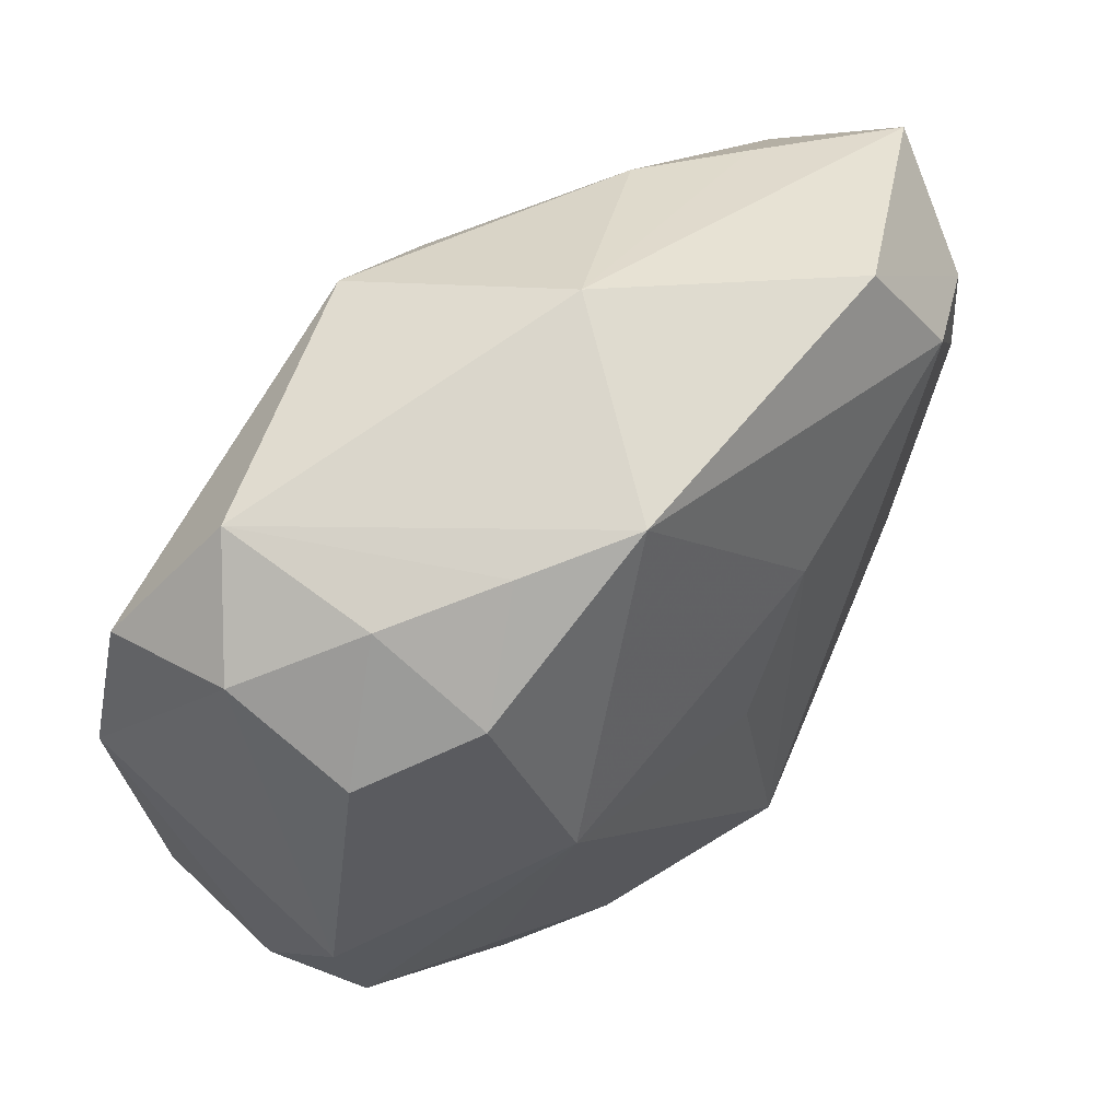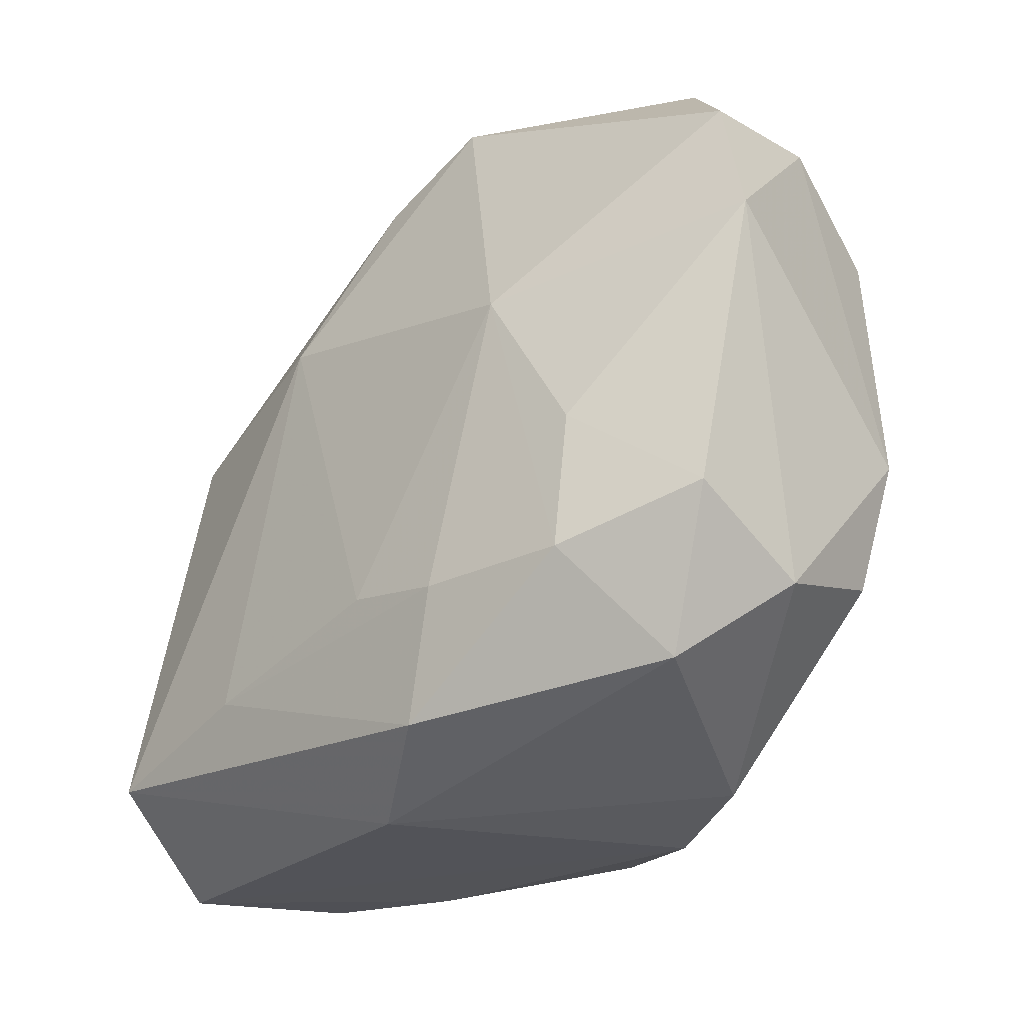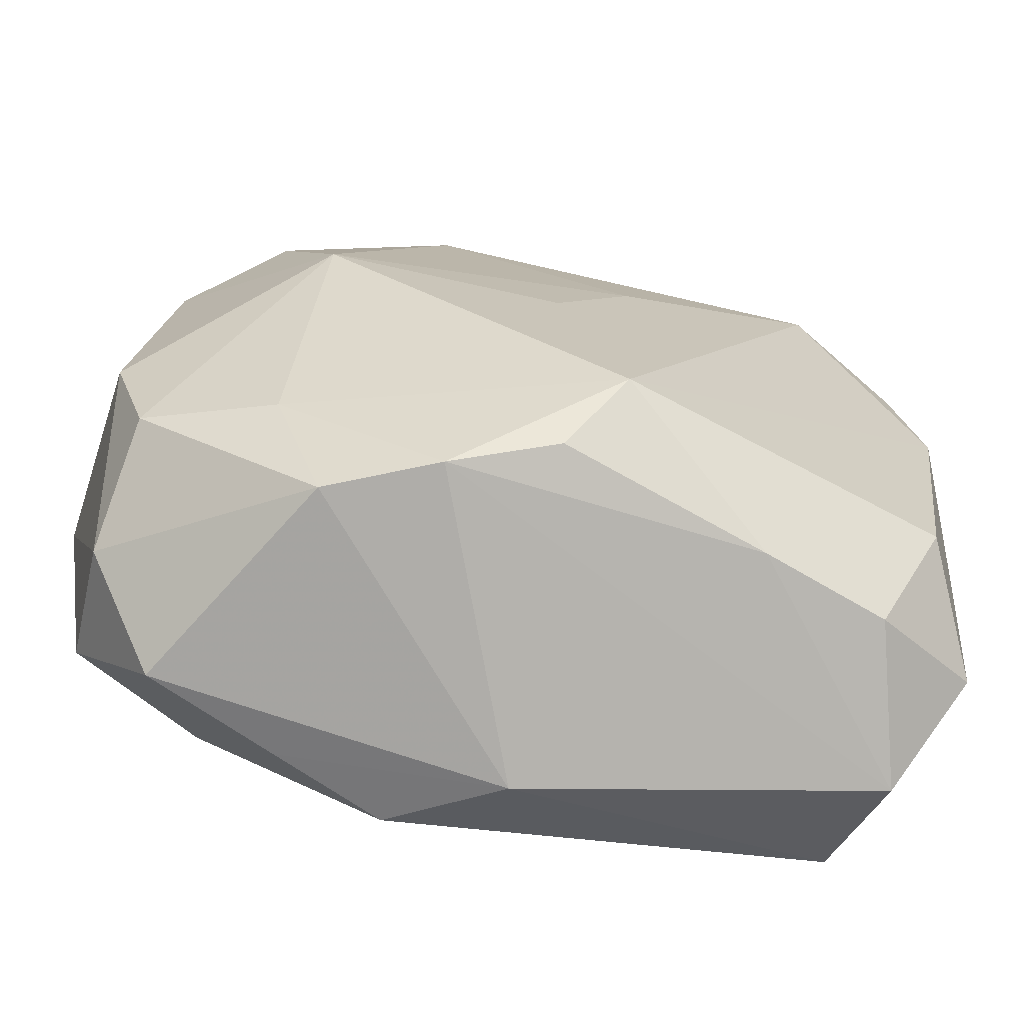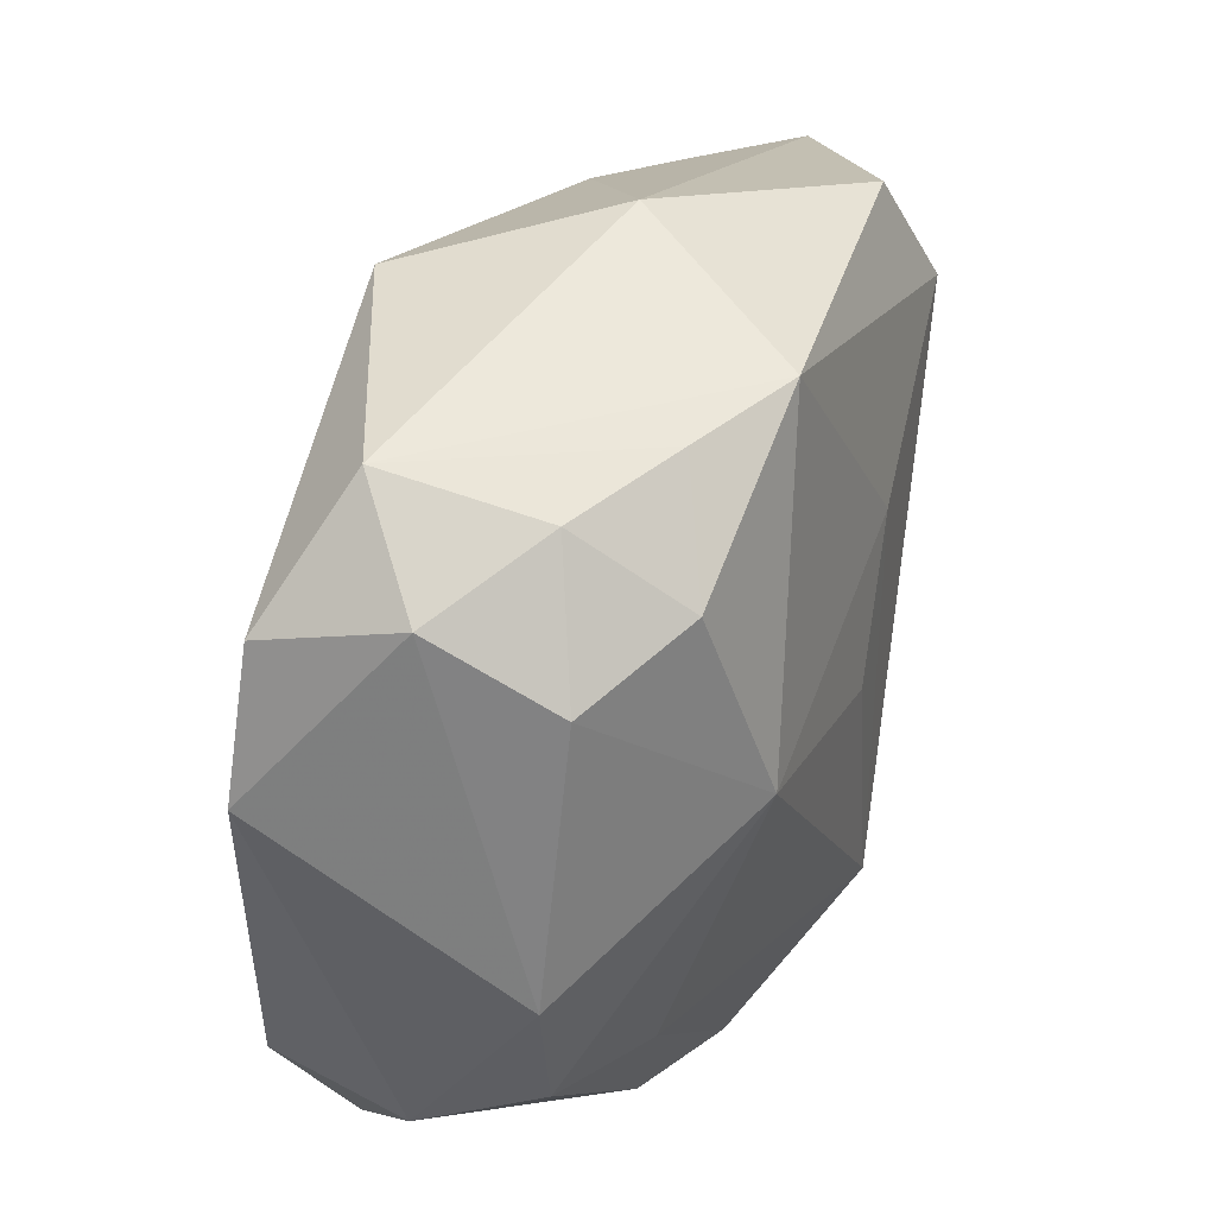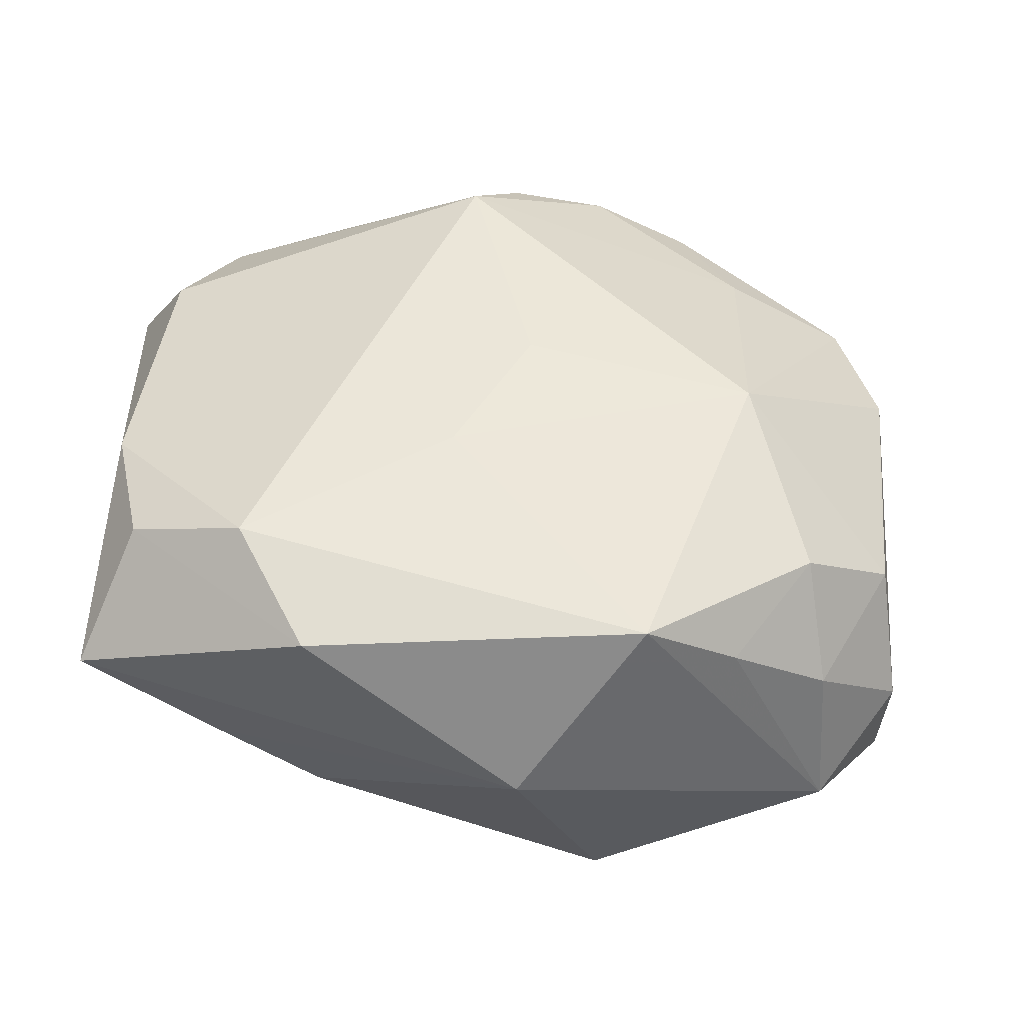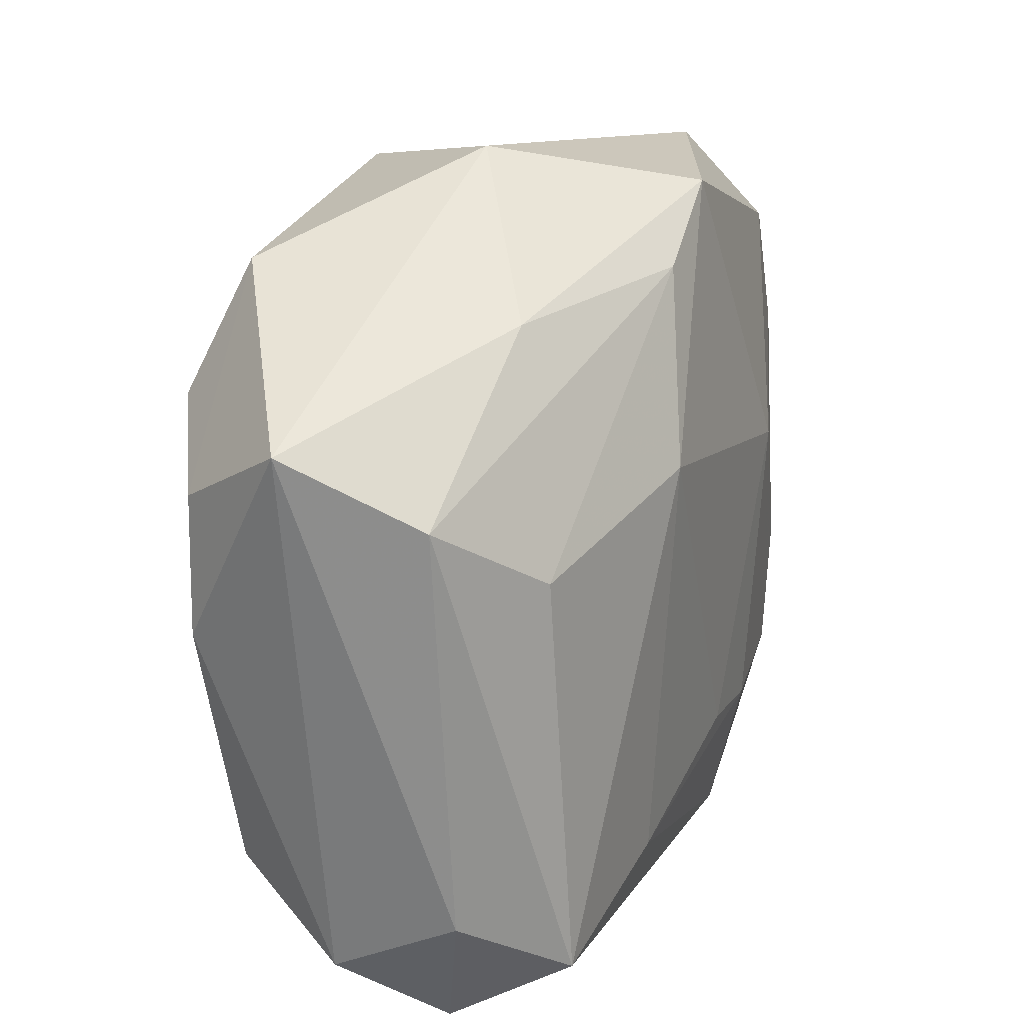
<metadata>
{"format":"obj","ext":"obj","renderer":"f3d","projection":"perspective","resolution":1024,"background":"white","views":[{"elev":52.4,"azim":-52.7,"up":"+Y"},{"elev":-33.7,"azim":-138.4,"up":"+Y"},{"elev":-72.7,"azim":-16.2,"up":"+Y"},{"elev":32.7,"azim":-74.3,"up":"+Y"},{"elev":48.2,"azim":-179.5,"up":"+Z"},{"elev":29.2,"azim":107.6,"up":"+Y"}]}
</metadata>
<code>
v 0.01854 0.01742 0.01664
v 0.0268 0.0145 0.01311
v 0.01403 0.02337 -0.005145
v -0.007073 0.02628 -0.01186
v -0.0241 0.02337 -0.006574
v 0.02297 -0.02225 0.006765
v 0.02888 0.005427 0.0125
v 0.03094 -0.01789 0.002733
v 0.03094 0.02052 0.005343
v 0.007814 0.01131 -0.01453
v -0.02867 0.01234 0.006053
v 0.01339 -0.01639 -0.01453
v -0.02221 0.0158 0.01137
v -0.01002 0.02429 0.01368
v -0.02756 -0.01516 0.004293
v 0.003718 0.008527 0.01675
v 0.002057 -0.02745 -0.00938
v -0.001036 0.02939 0.002145
v -0.02978 0.015 -0.01155
v -0.007738 -0.02538 0.009987
v 0.002658 -0.01852 0.01675
v -0.02241 -0.02427 -0.009634
v -0.03037 -0.00659 0.004552
v 0.02263 0.00965 -0.009774
v -0.02785 -0.01526 -0.01312
v -0.01492 -0.02521 0.006097
v -0.001888 -0.001176 0.01675
v 0.0008515 0.02294 -0.01187
v -0.001053 -0.01444 -0.01614
v -0.01886 -0.01697 0.008309
v -0.0131 -0.02462 -0.01253
v 0.03053 -0.0132 -0.005846
v -0.01832 0.002128 0.01501
v 0.01396 -0.0231 0.009203
v -0.0007329 -0.0237 0.01277
v -0.02806 -0.01881 -0.004342
v -0.01657 0.02274 0.009068
v -0.005098 -0.0249 -0.015
v -0.01944 -0.008008 -0.01602
v 0.02684 -0.02389 -0.004014
v -0.02348 0.02091 0.00405
v -0.03189 0.005213 -0.01239
v 0.0138 0.02554 0.01362
v 0.0267 -0.01349 0.01083
v -0.01829 -0.01743 -0.01599
v -0.02977 0.01719 -0.002099
v -0.01327 0.004019 -0.01649
v 0.02888 0.01569 -0.003912
v -0.008054 -0.01644 -0.01654
v 0.02128 0.0222 -0.0006776
v 0.02574 -0.01832 -0.01251
f 14 1 43
f 9 43 2
f 2 43 1
f 45 47 49
f 17 26 22
f 22 26 36
f 42 36 23
f 20 26 17
f 38 51 17
f 38 45 49
f 10 51 12
f 12 38 49
f 51 38 12
f 17 51 40
f 40 20 17
f 8 6 40
f 24 51 10
f 48 51 24
f 10 28 24
f 28 48 24
f 32 51 48
f 9 8 32
f 32 48 9
f 8 40 32
f 32 40 51
f 3 48 28
f 16 1 14
f 21 1 16
f 16 27 21
f 44 6 8
f 21 6 44
f 42 47 39
f 47 45 39
f 45 22 25
f 42 39 25
f 25 39 45
f 25 36 42
f 25 22 36
f 36 26 15
f 15 23 36
f 33 16 14
f 27 16 33
f 21 27 33
f 23 15 33
f 21 20 35
f 31 22 45
f 45 38 31
f 17 22 31
f 31 38 17
f 10 12 29
f 29 12 49
f 29 47 10
f 49 47 29
f 34 40 6
f 20 40 34
f 34 35 20
f 34 6 21
f 21 35 34
f 9 48 50
f 48 3 50
f 7 44 8
f 7 8 9
f 9 2 7
f 7 2 1
f 7 1 21
f 21 44 7
f 4 28 10
f 10 47 4
f 4 3 28
f 26 20 30
f 30 15 26
f 30 33 15
f 30 20 21
f 21 33 30
f 14 5 37
f 23 33 11
f 18 4 5
f 18 5 14
f 14 43 18
f 3 4 18
f 18 50 3
f 18 43 9
f 9 50 18
f 5 4 19
f 19 47 42
f 19 4 47
f 42 23 46
f 23 11 46
f 46 19 42
f 5 19 46
f 13 33 14
f 13 11 33
f 14 37 13
f 41 46 11
f 11 13 41
f 41 13 37
f 41 37 5
f 5 46 41

</code>
